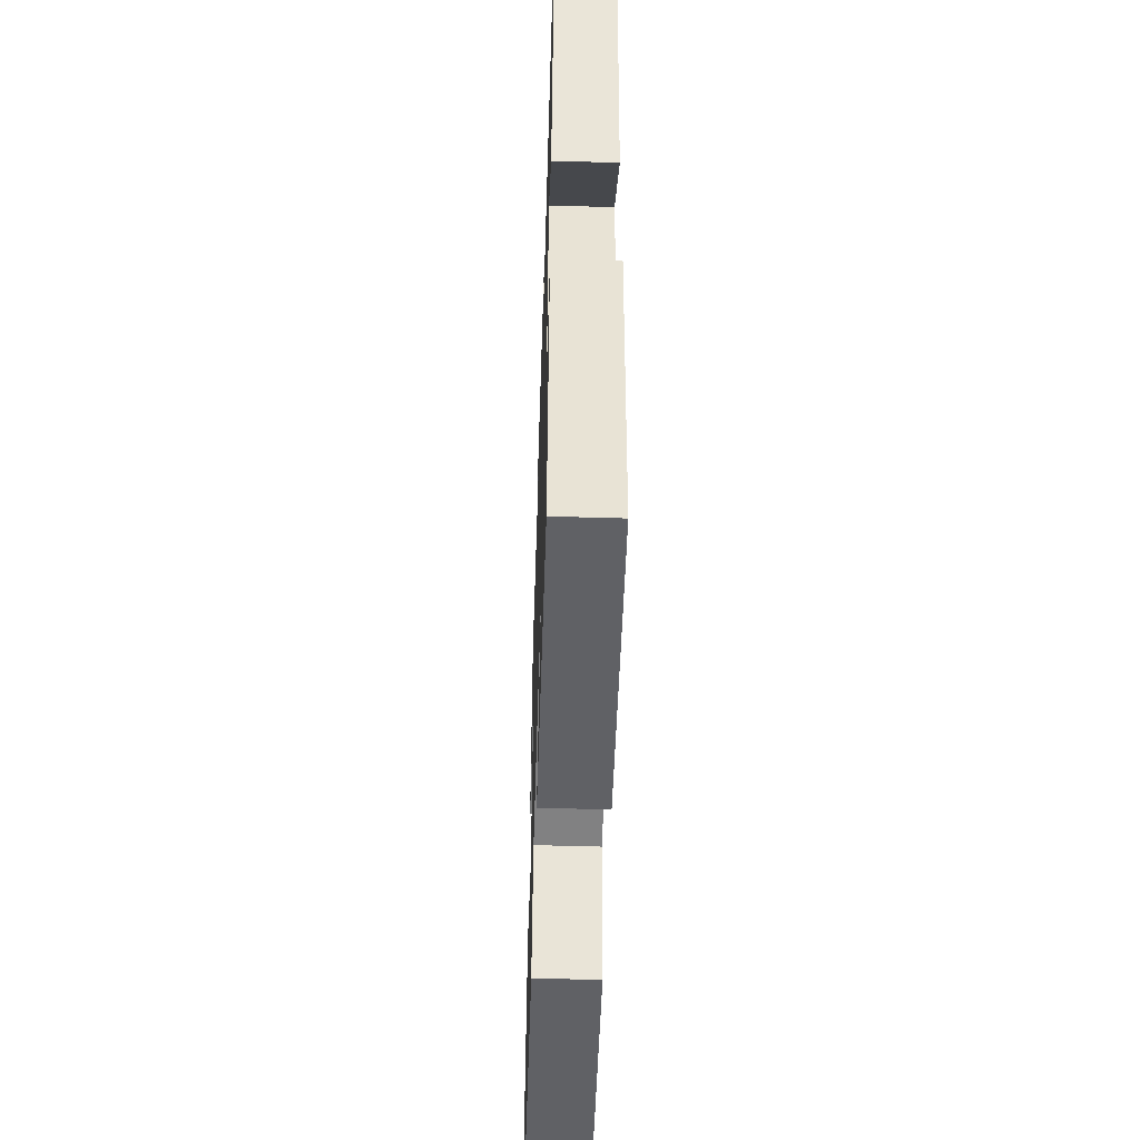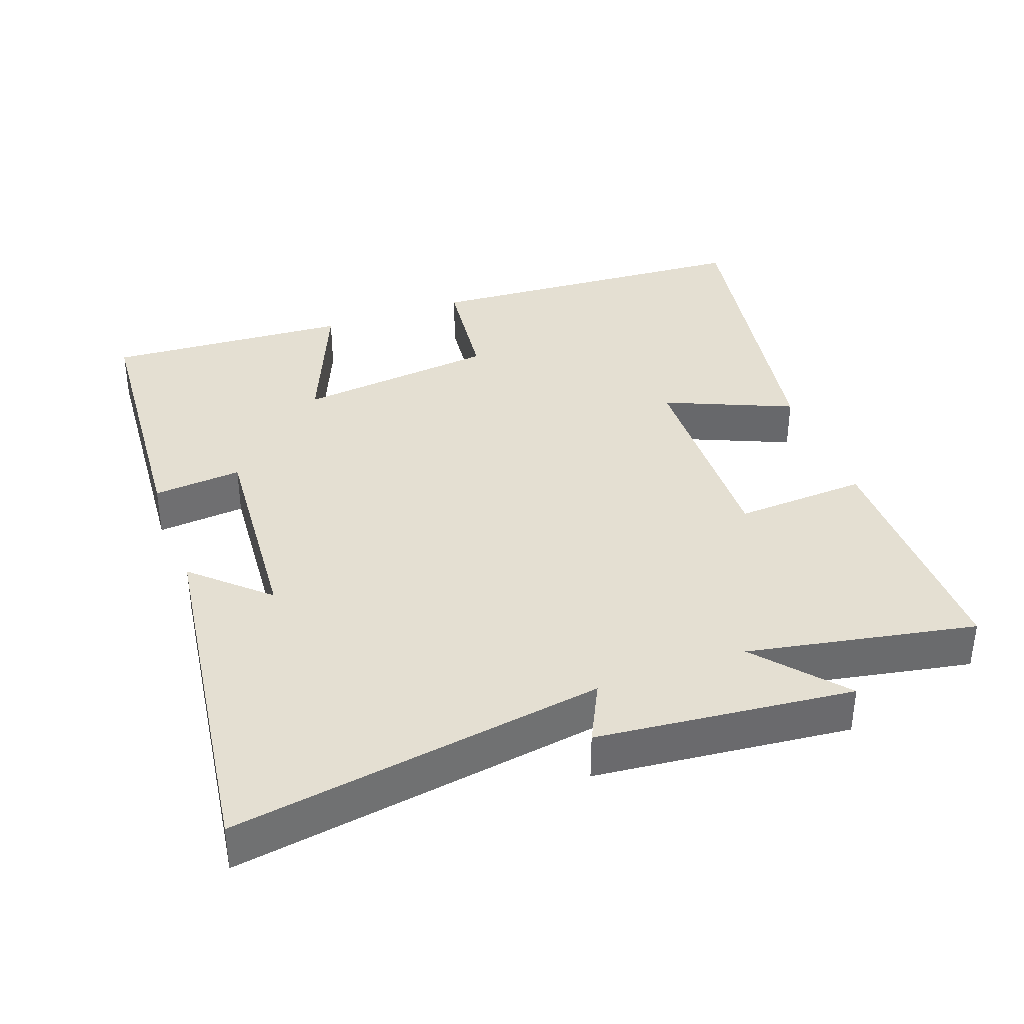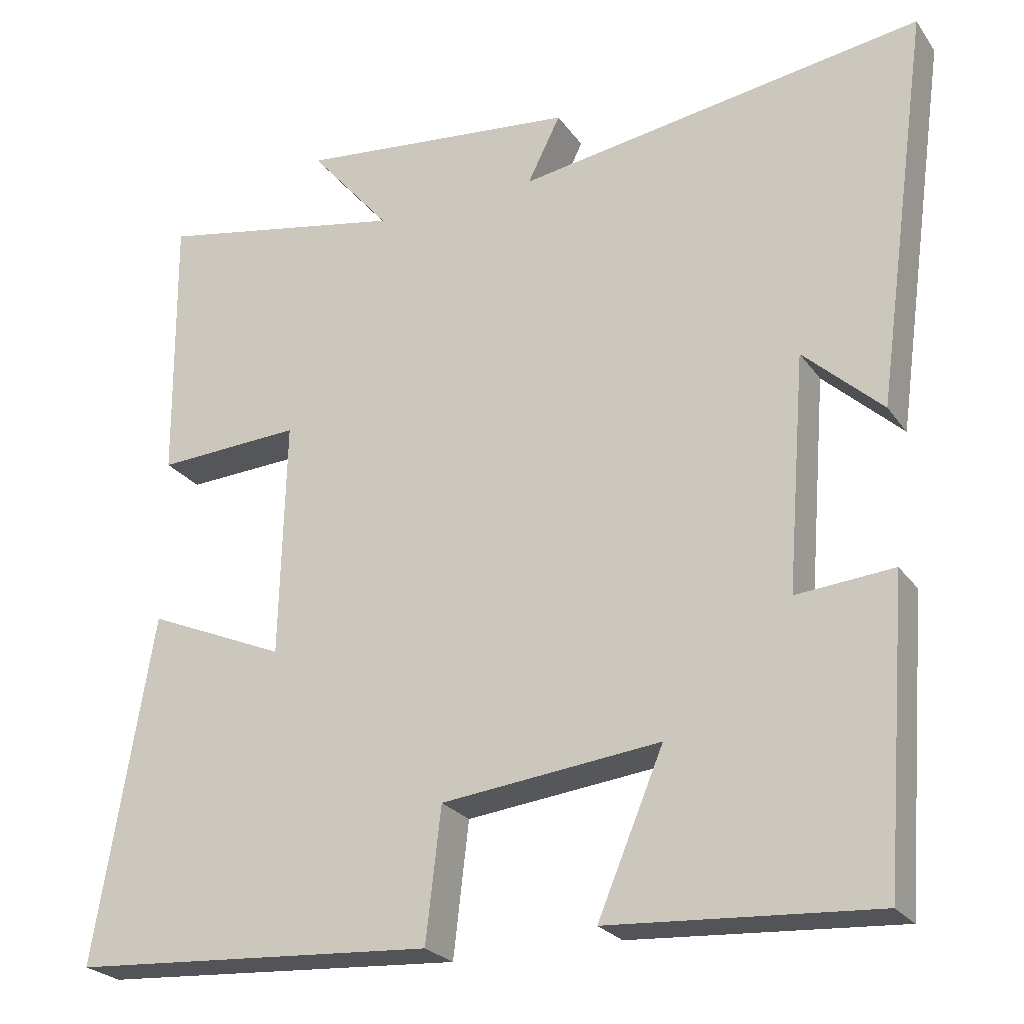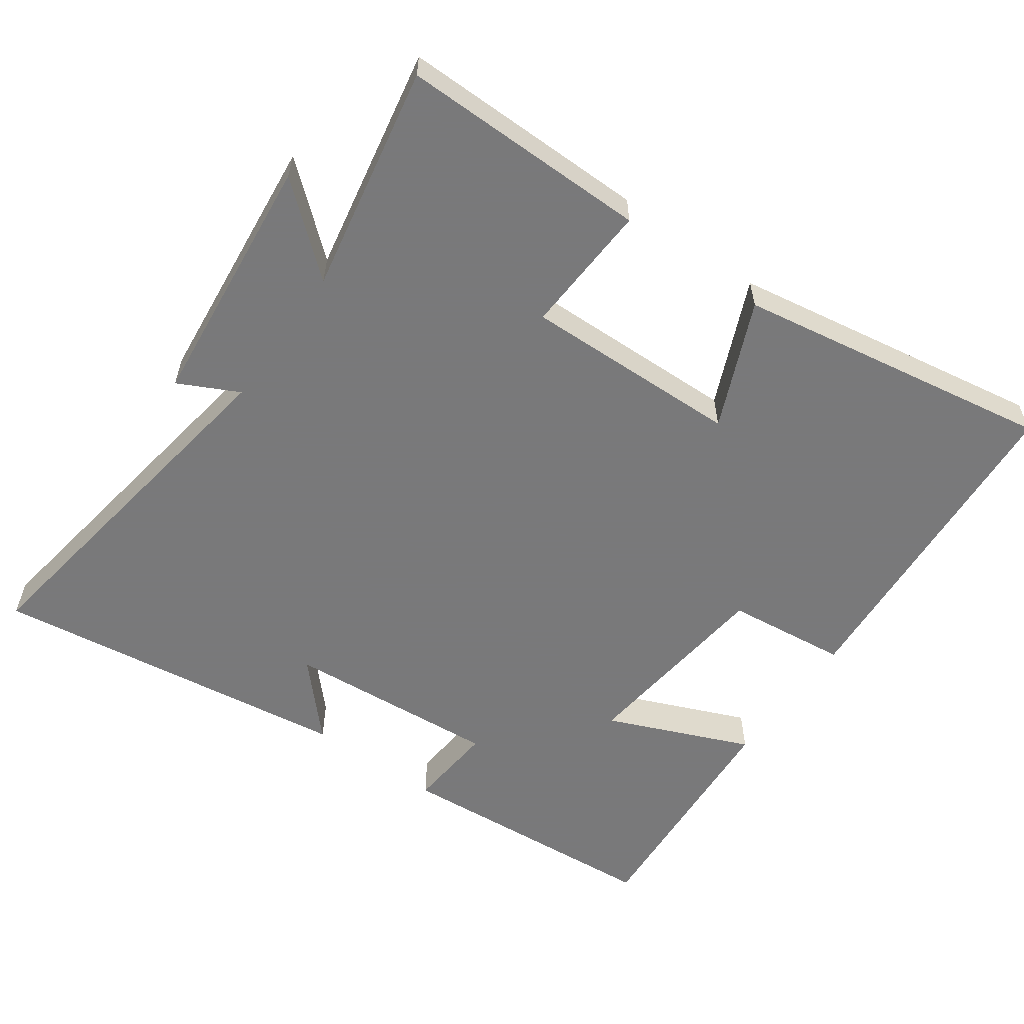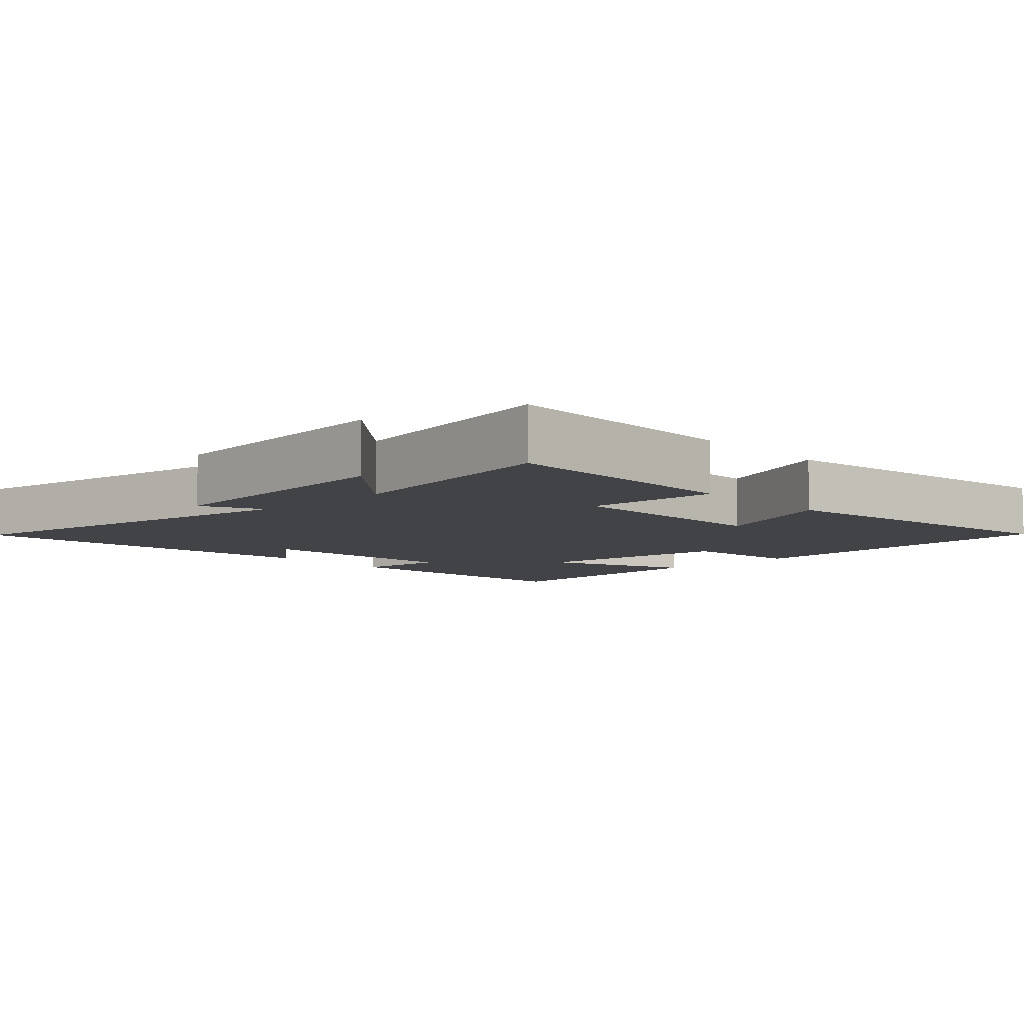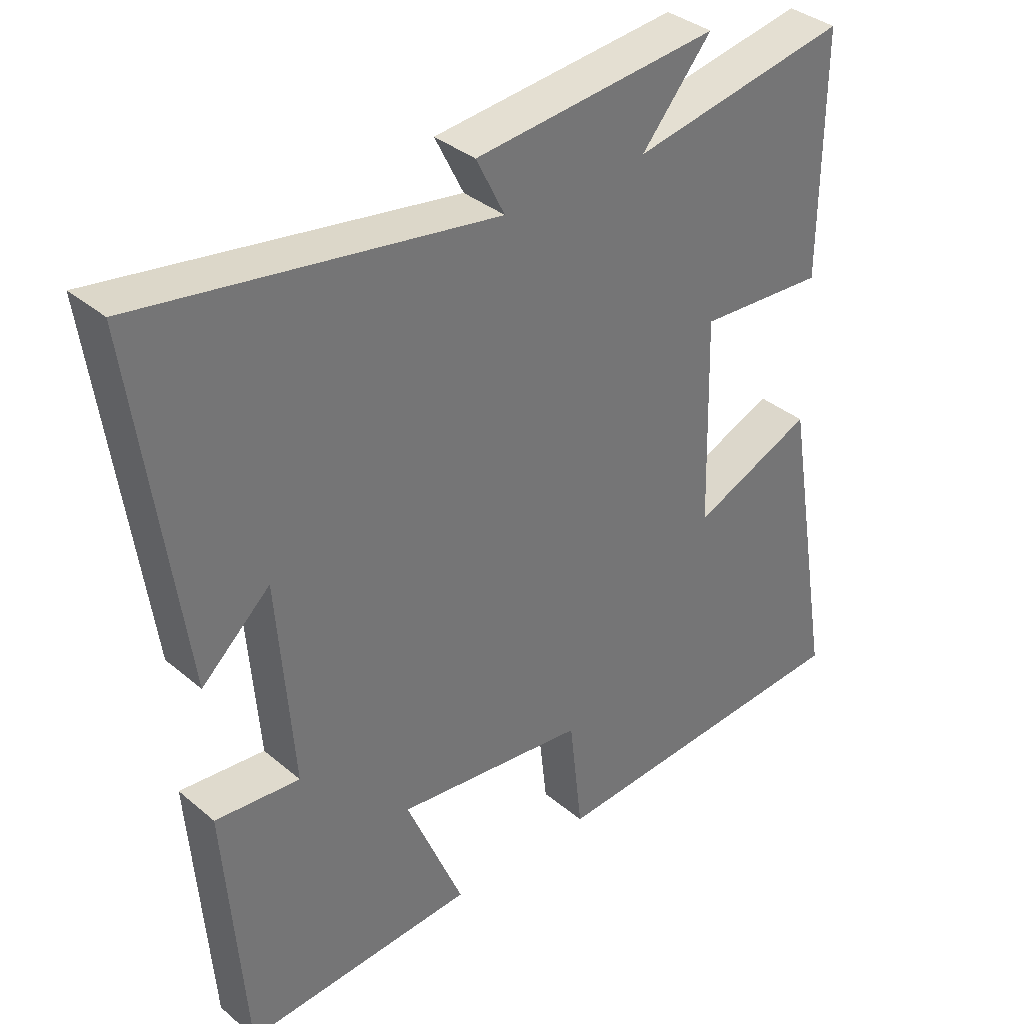
<metadata>
{"format":"obj","ext":"obj","renderer":"f3d","projection":"perspective","resolution":1024,"background":"white","views":[{"elev":-54.0,"azim":-91.8,"up":"+Z"},{"elev":37.2,"azim":-20.1,"up":"+Y"},{"elev":-24.5,"azim":-153.4,"up":"+Z"},{"elev":-57.8,"azim":54.5,"up":"+Y"},{"elev":-7.4,"azim":42.9,"up":"+Y"},{"elev":35.6,"azim":-42.2,"up":"+Z"}]}
</metadata>
<code>
v -0.571 0.07 0.582
v -0.04 0.07 0.5
v -0.083 0.07 0.586
v 0.283 0.07 0.624
v 0.178 0.07 0.5
v 0.503 0.07 0.562
v 0.5 0.07 0.207
v 0.311 0.07 0.217
v 0.319 0.07 -0.093
v 0.5 0.07 -0.015
v 0.576 0.07 -0.468
v 0.098 0.07 -0.5
v 0.078 0.07 -0.327
v -0.208 0.07 -0.295
v -0.122 0.07 -0.5
v -0.47 0.07 -0.523
v -0.5 0.07 -0.134
v -0.373 0.07 -0.145
v -0.397 0.07 0.161
v -0.5 0.07 0.066
v -0.571 0 0.582
v -0.04 0 0.5
v -0.083 0 0.586
v 0.283 0 0.624
v 0.178 0 0.5
v 0.503 0 0.562
v 0.5 0 0.207
v 0.311 0 0.217
v 0.319 0 -0.093
v 0.5 0 -0.015
v 0.576 0 -0.468
v 0.098 0 -0.5
v 0.078 0 -0.327
v -0.208 0 -0.295
v -0.122 0 -0.5
v -0.47 0 -0.523
v -0.5 0 -0.134
v -0.373 0 -0.145
v -0.397 0 0.161
v -0.5 0 0.066
f 19 20 1 2
f 18 19 2
f 16 17 18
f 15 16 18
f 14 15 18
f 13 14 18 2
f 11 12 13
f 10 11 13
f 9 10 13
f 8 9 13 2
f 5 6 7 8
f 5 8 2 3
f 3 4 5
f 22 21 40 39
f 22 39 38
f 38 37 36
f 38 36 35
f 38 35 34
f 22 38 34 33
f 33 32 31
f 33 31 30
f 33 30 29
f 22 33 29 28
f 28 27 26 25
f 23 22 28 25
f 25 24 23
f 1 21 22 2
f 2 22 23 3
f 3 23 24 4
f 4 24 25 5
f 5 25 26 6
f 6 26 27 7
f 7 27 28 8
f 8 28 29 9
f 9 29 30 10
f 10 30 31 11
f 11 31 32 12
f 12 32 33 13
f 13 33 34 14
f 14 34 35 15
f 15 35 36 16
f 16 36 37 17
f 17 37 38 18
f 18 38 39 19
f 19 39 40 20
f 20 40 21 1

</code>
